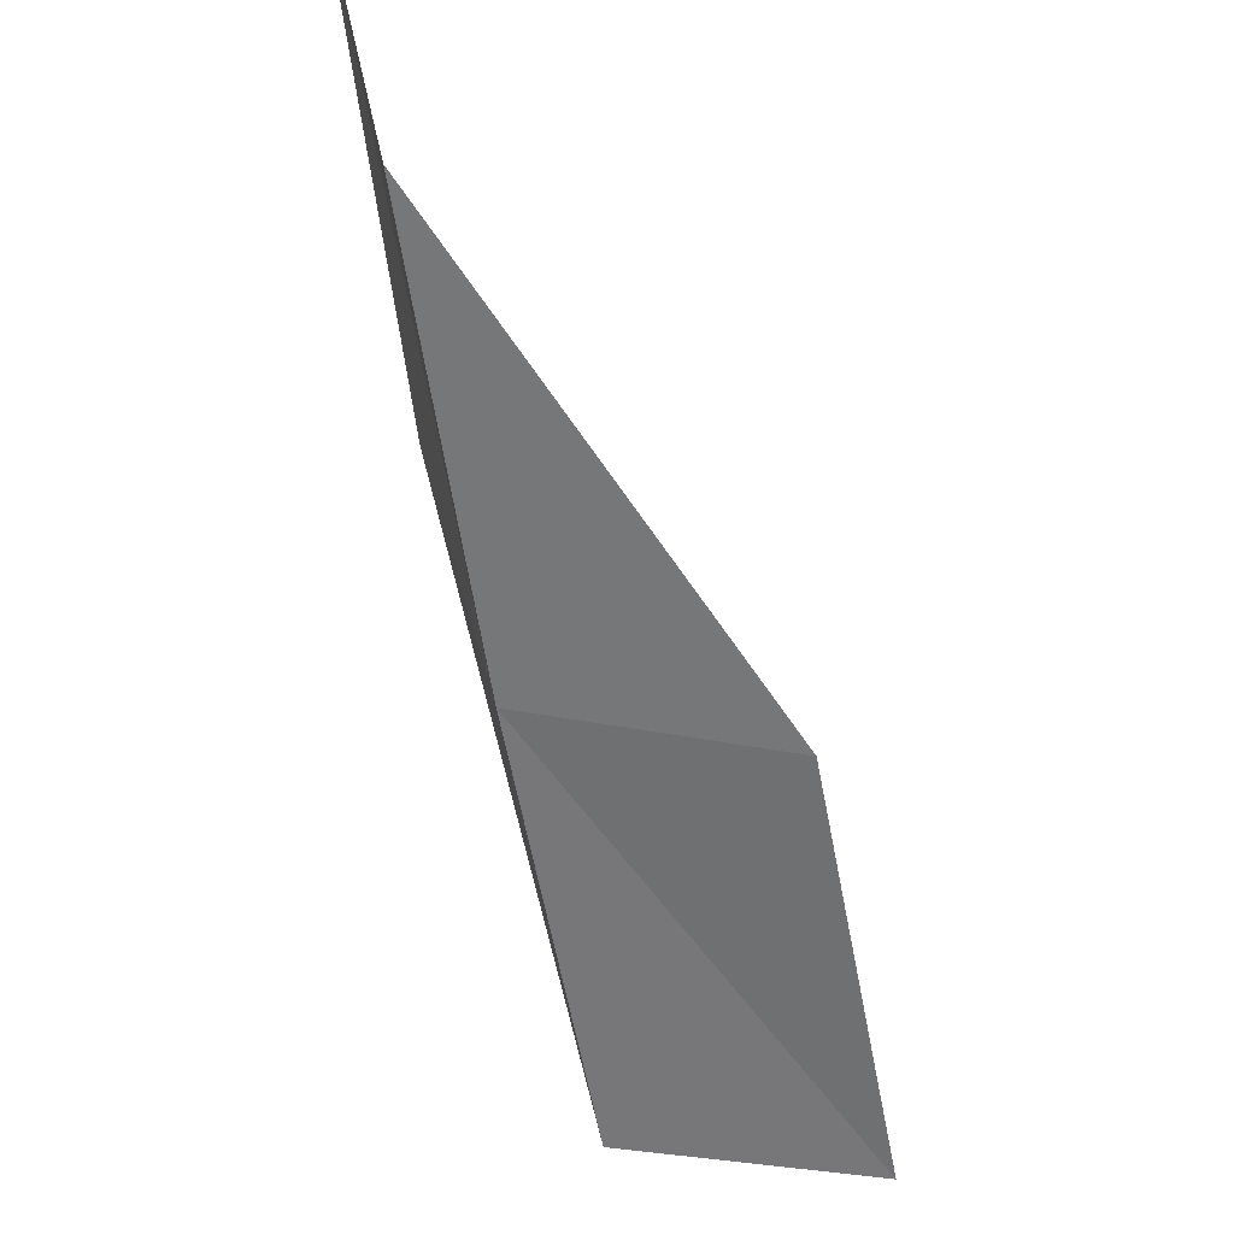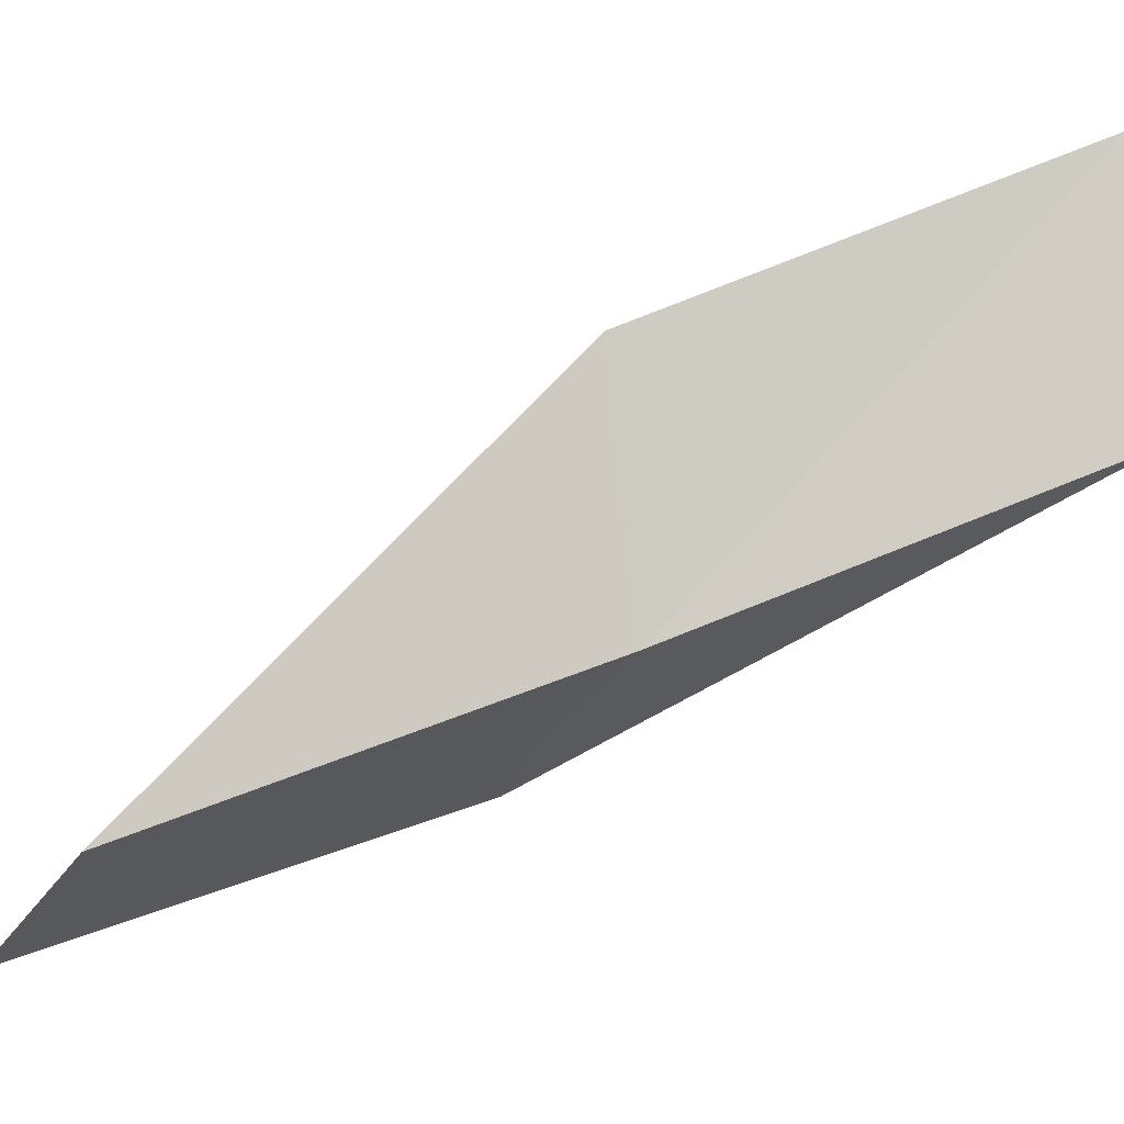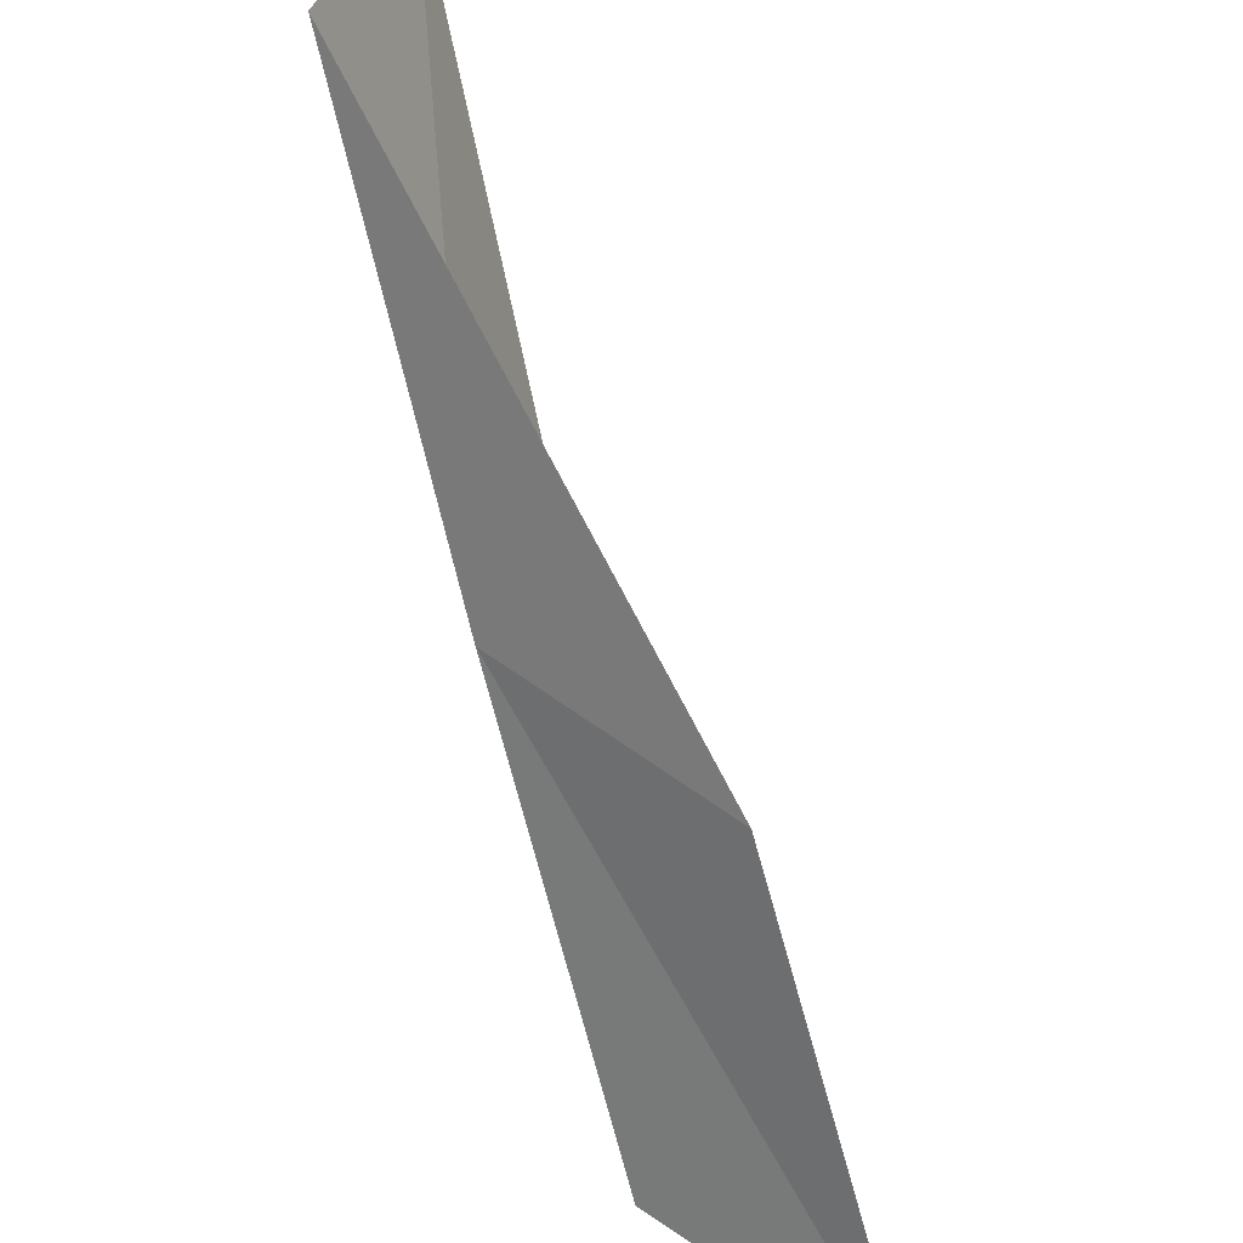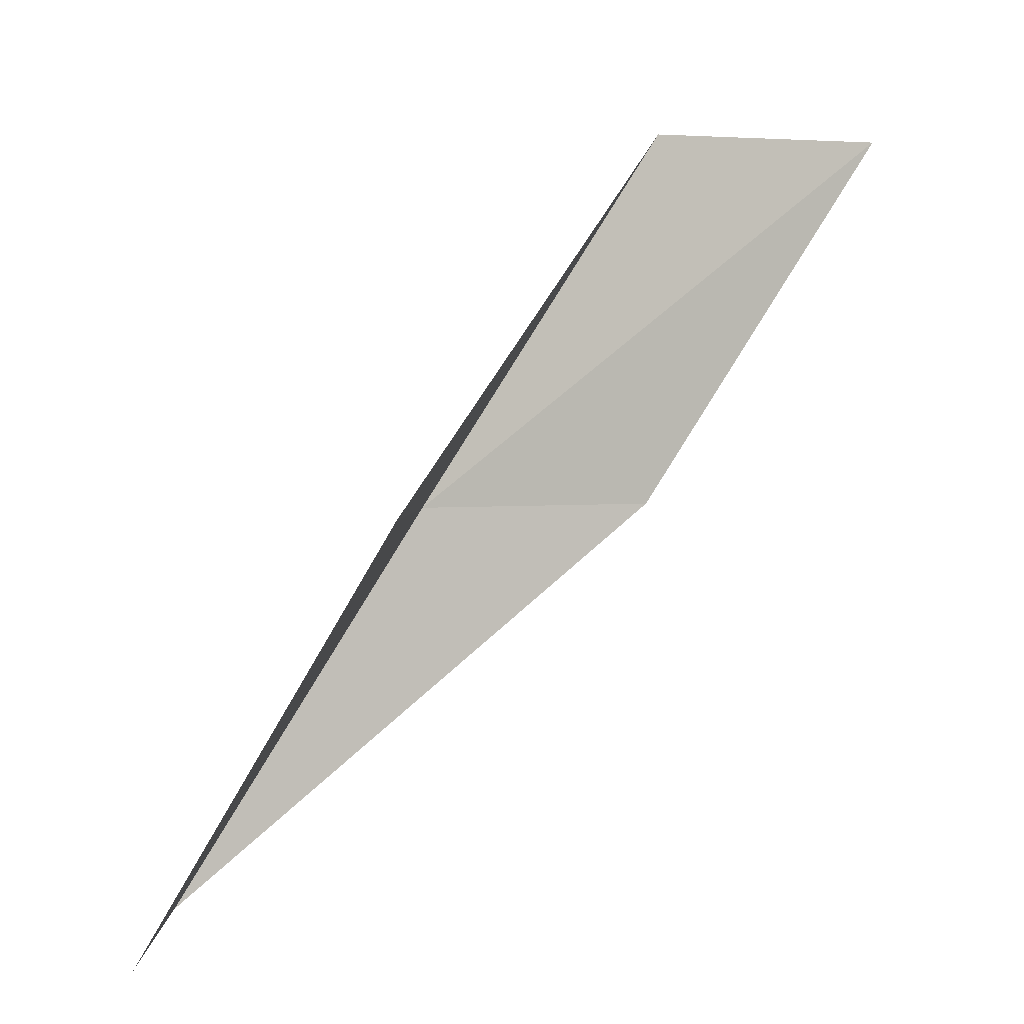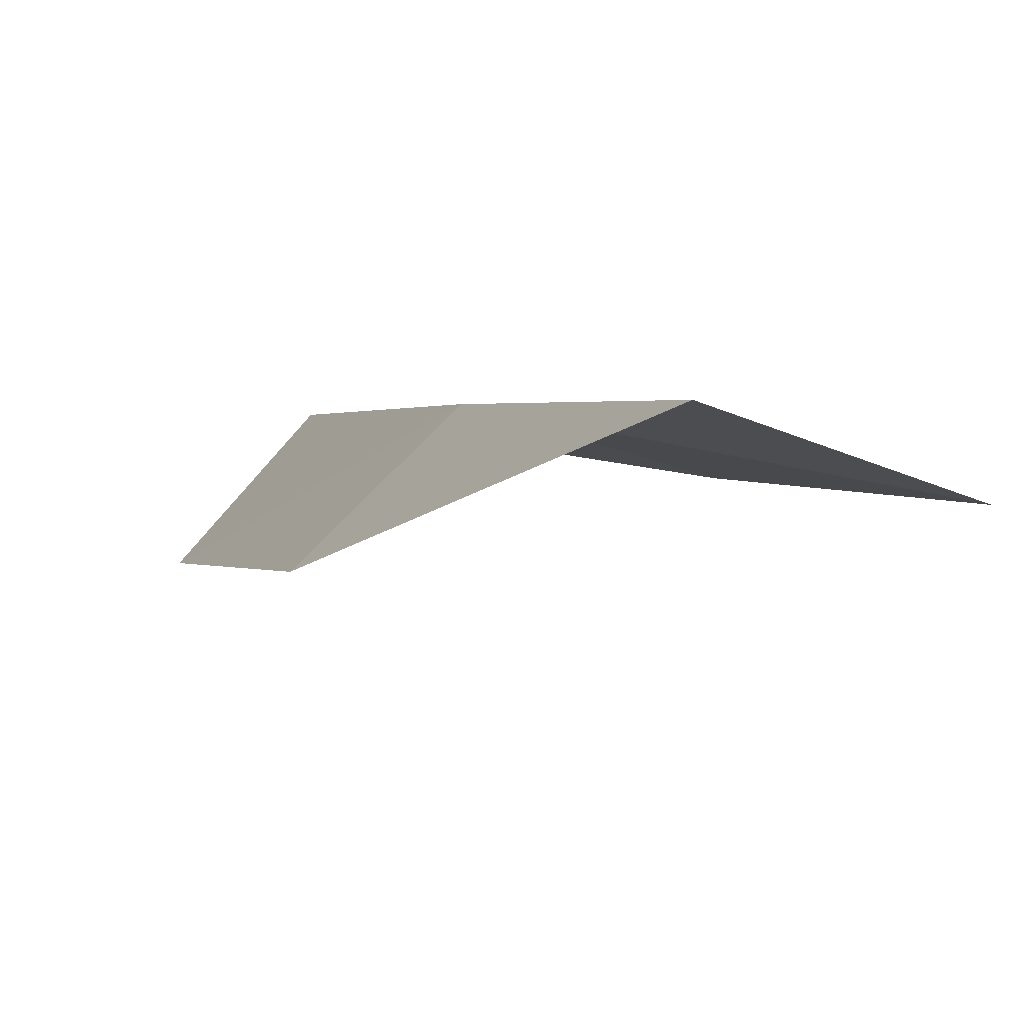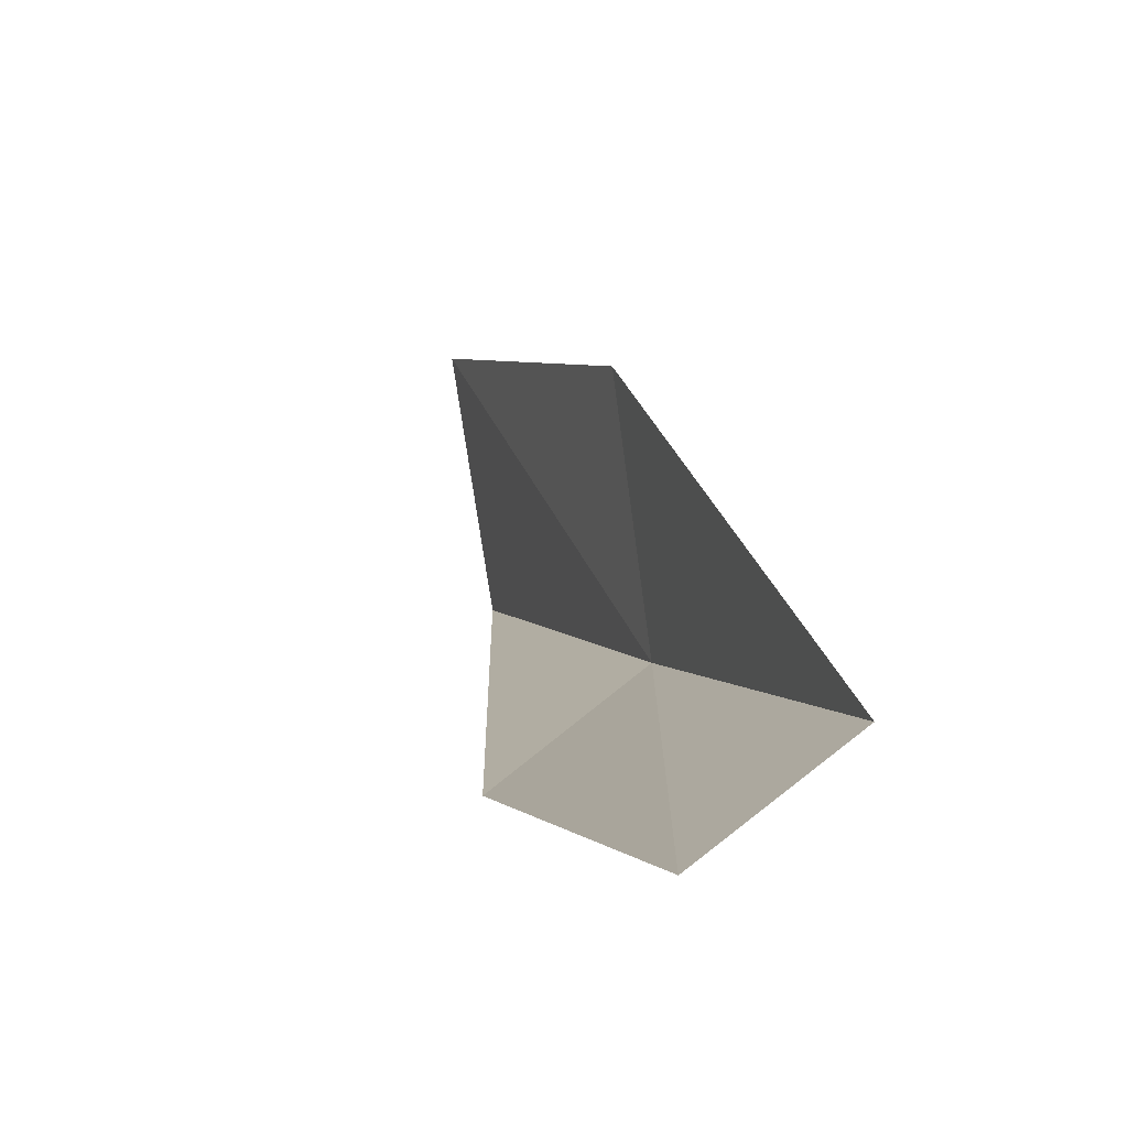
<metadata>
{"format":"obj","ext":"obj","renderer":"f3d","projection":"perspective","resolution":1024,"background":"white","views":[{"elev":63.8,"azim":110.2,"up":"+Z"},{"elev":5.4,"azim":55.8,"up":"+Y"},{"elev":-52.5,"azim":166.5,"up":"+Y"},{"elev":2.8,"azim":-166.1,"up":"+Z"},{"elev":-62.6,"azim":82.9,"up":"+Z"},{"elev":-17.0,"azim":-47.3,"up":"+Y"}]}
</metadata>
<code>
v 15.8 -20.65 16
v 14.7 -21.45 18
v 15.55 -19.33 16
v 13.61 -22.15 18
v 14.75 -21.41 16
v 16.54 -18.49 14
v 16.86 -19.79 14
f 1 3 2
f 1 2 4
f 1 4 5
f 1 6 3
f 1 7 6
f 1 5 7

</code>
